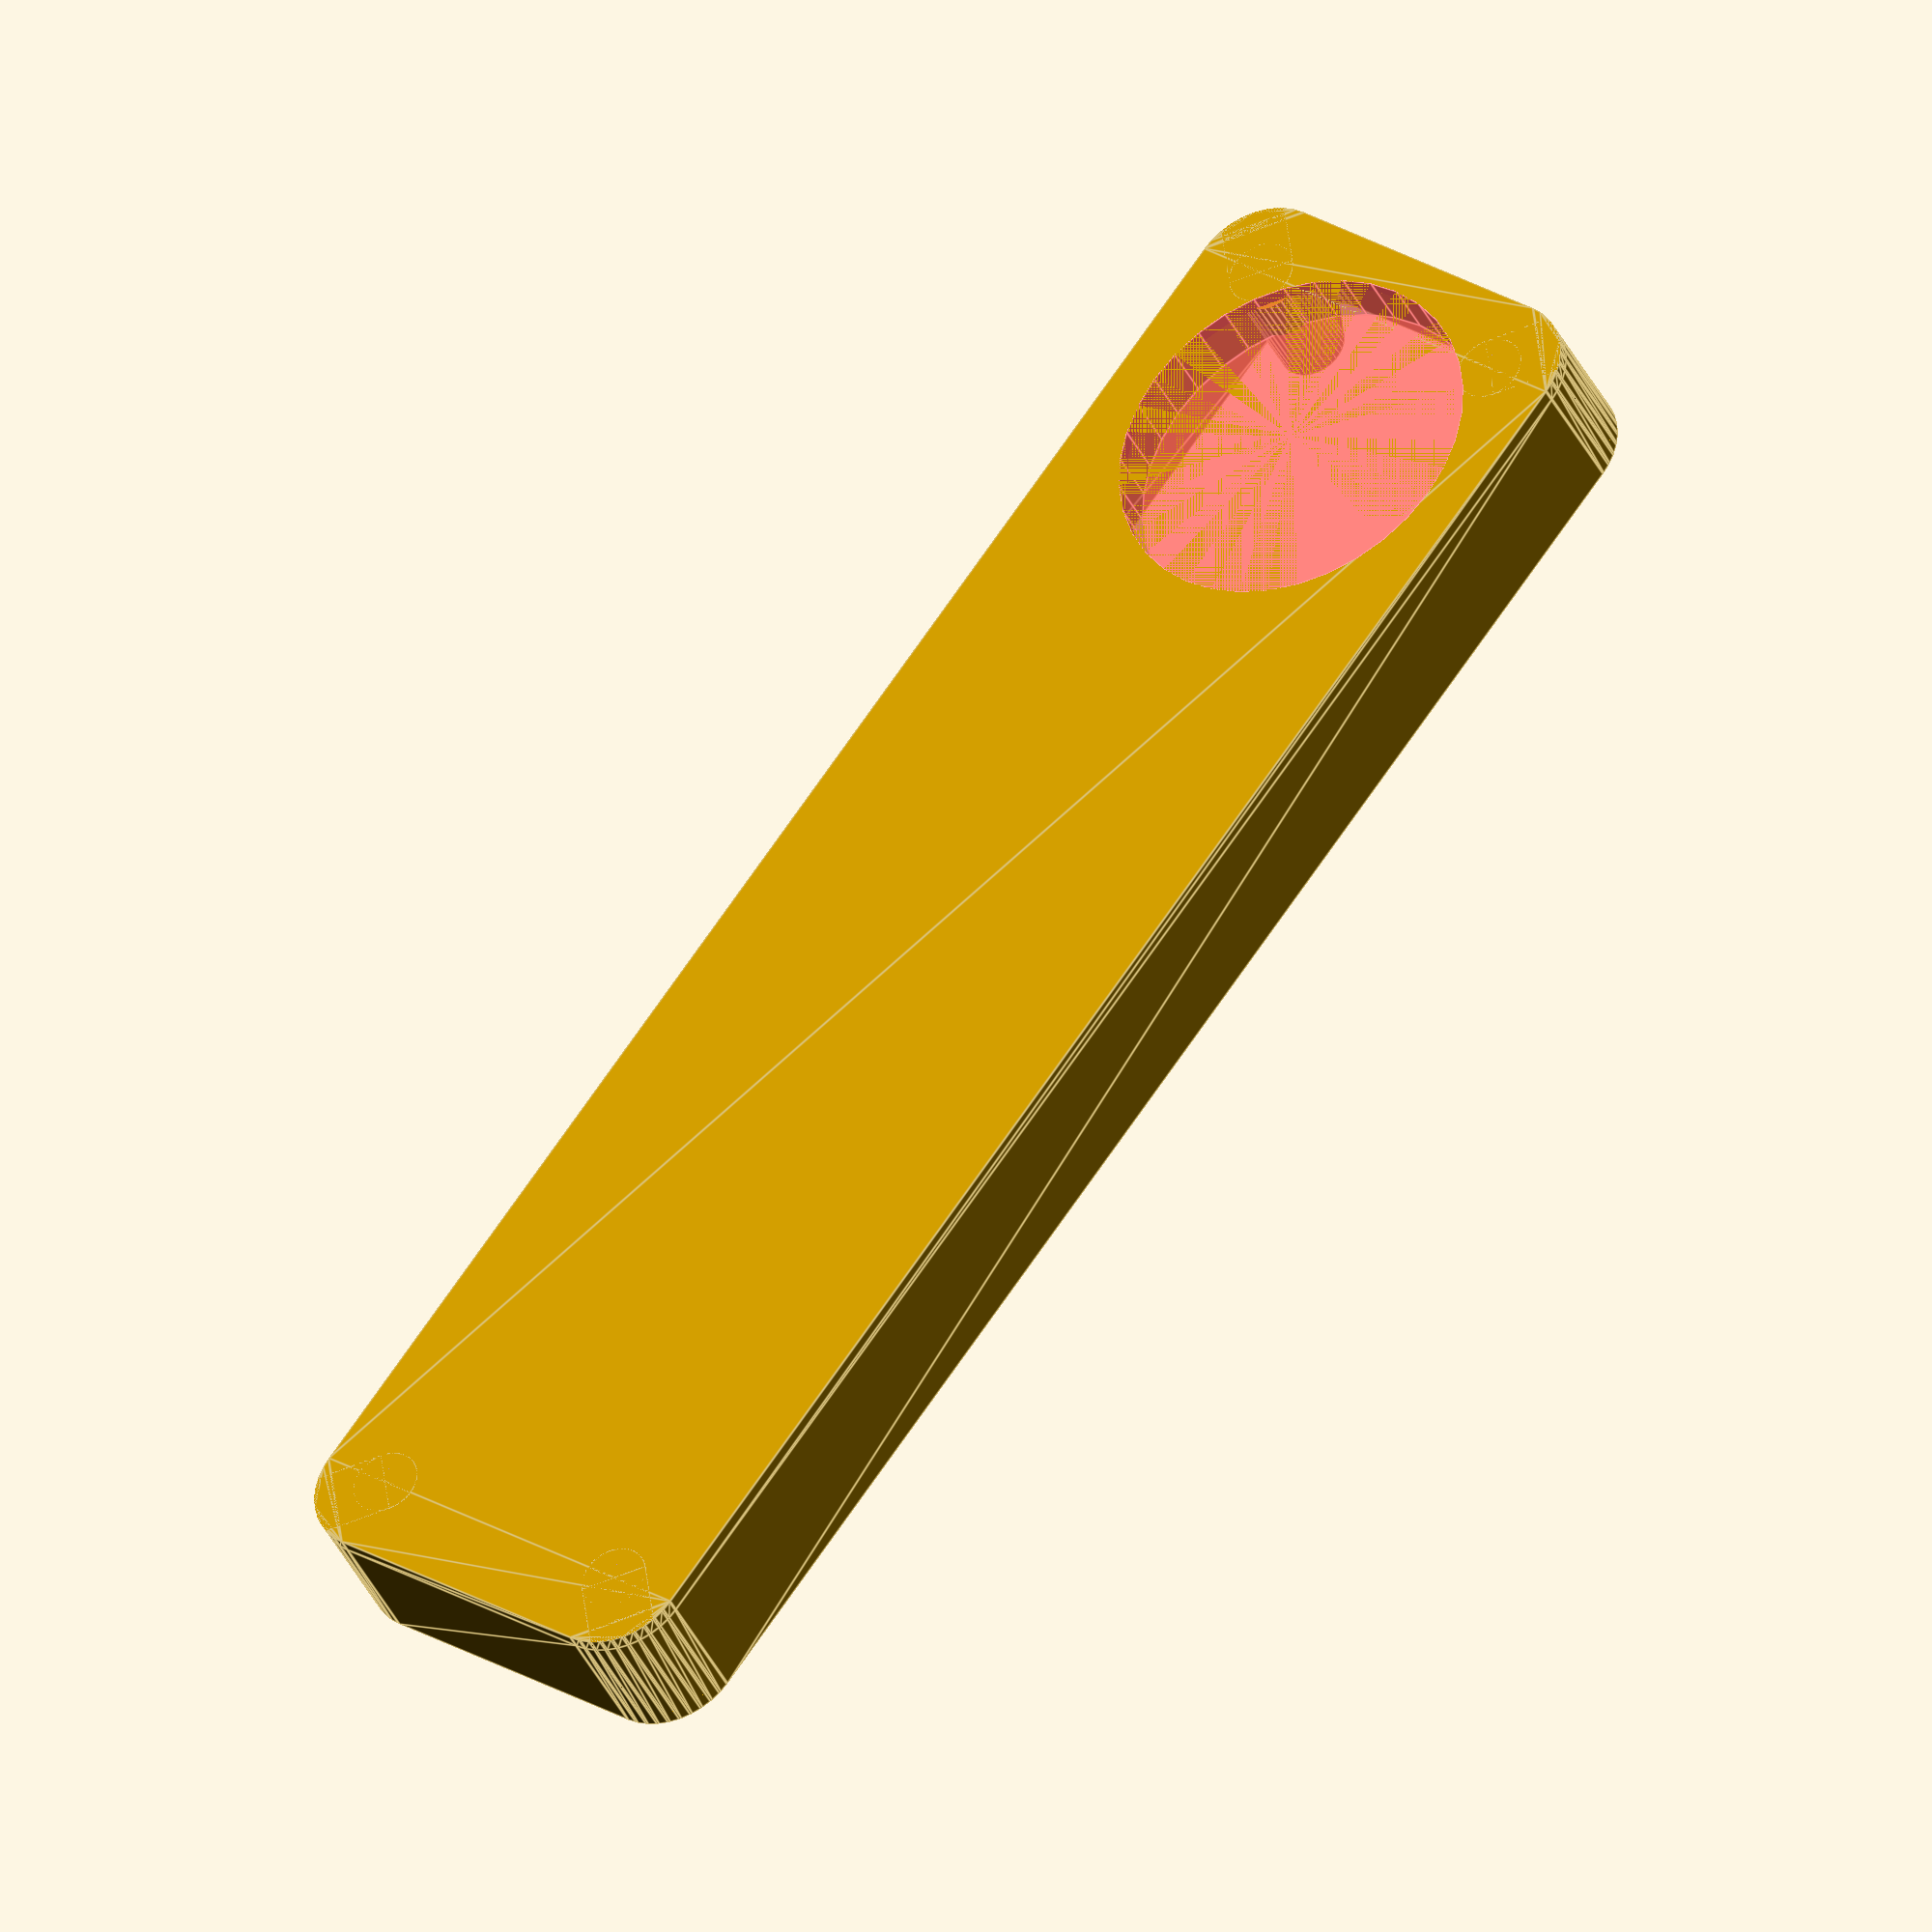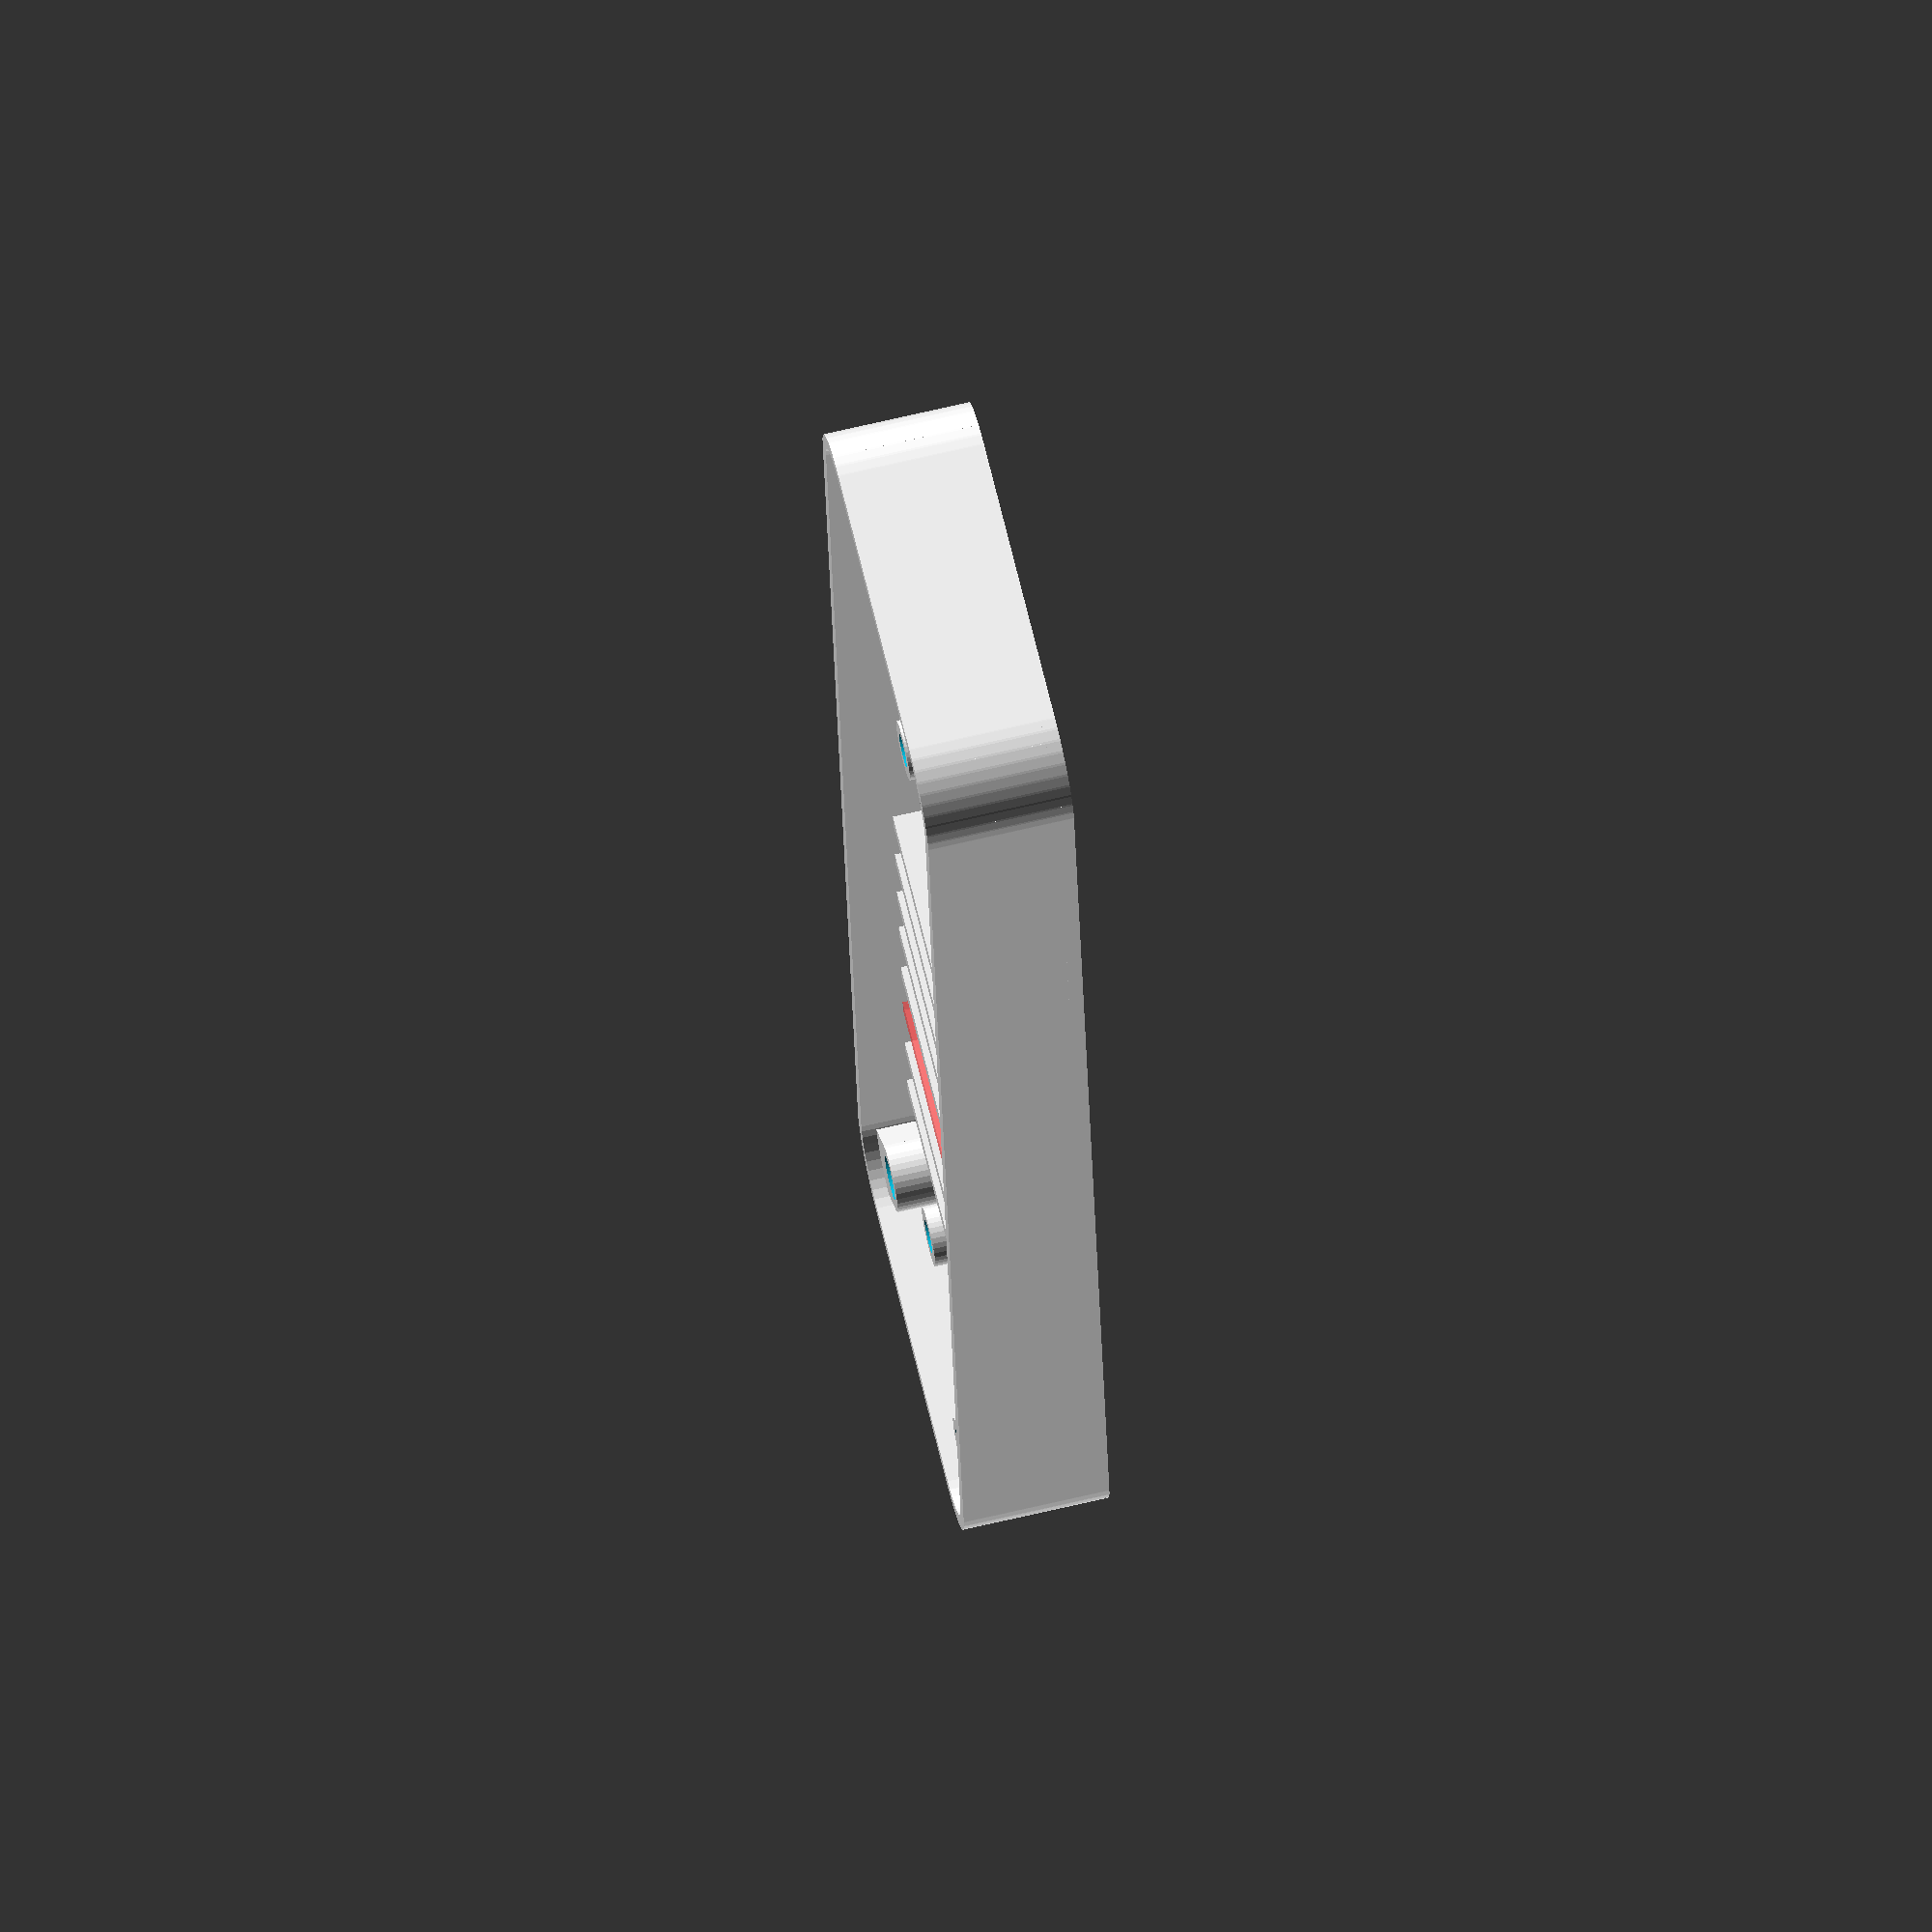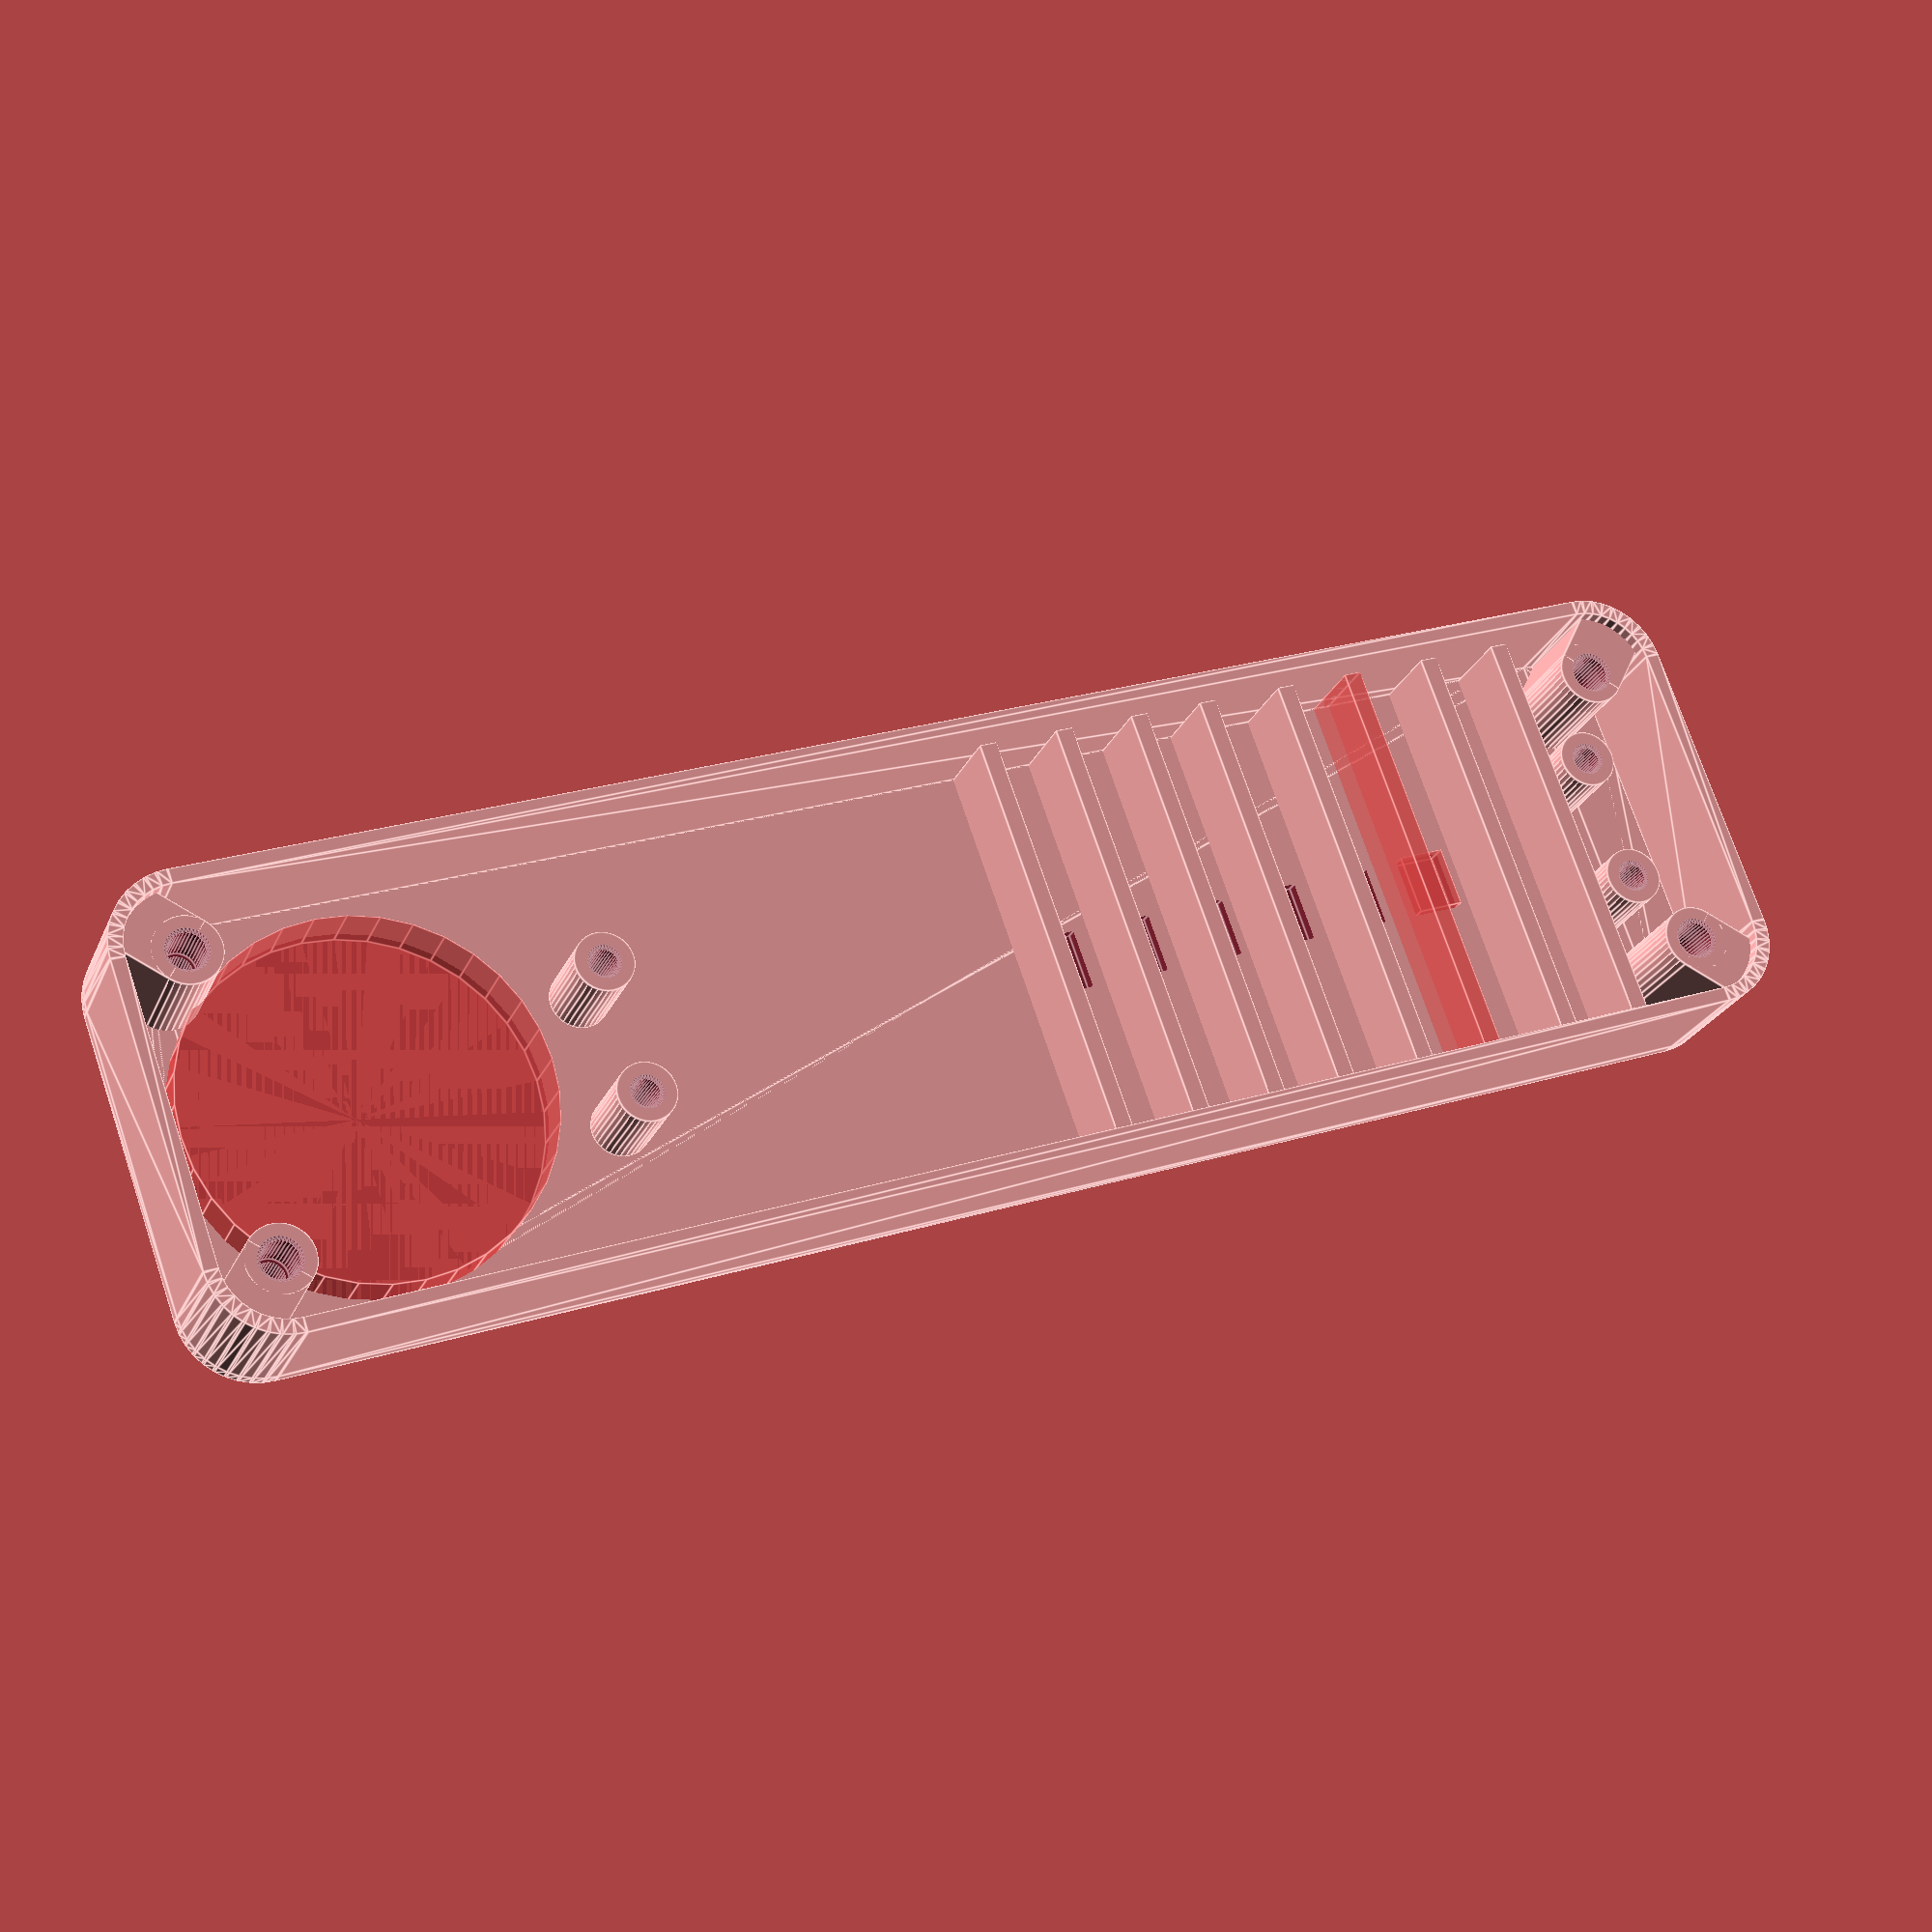
<openscad>
/* [Rendering options] */
// Show placeholder PCB in OpenSCAD preview
show_pcb = false;
// Lid mounting method
lid_model = "cap"; // [cap, inner-fit]
// Conditional rendering
render = "case"; // [all, case, lid]


/* [Dimensions] */
// Height of the PCB mounting stand-offs between the bottom of the case and the PCB
standoff_height = 8;
// PCB thickness
pcb_thickness = 1.6;
// Bottom layer thickness
floor_height = 1.2;
// Case wall thickness
wall_thickness = 1.2;
// Space between the top of the PCB and the top of the case
headroom = 0;

/* [M3 screws] */
// Outer diameter for the insert
insert_M3_diameter = 3;
// Depth of the insert
insert_M3_depth = 4.5;

/* [M2.5 screws] */
// Outer diameter for the insert
insert_M2_5_diameter = 2.2; //actually M2 screws fit this hole
// Depth of the insert
insert_M2_5_depth = standoff_height;

/* [Hidden] */
$fa=$preview ? 10 : 4;
$fs=0.2;
inner_height = floor_height + standoff_height + pcb_thickness + headroom;

module wall (thickness, height) {
    linear_extrude(height, convexity=10) {
        difference() {
            offset(r=thickness)
                children();
            children();
        }
    }
}

module bottom(thickness, height) {
    linear_extrude(height, convexity=3) {
        offset(r=thickness)
            children();
    }
}

module lid(thickness, height, edge) {
    linear_extrude(height, convexity=10) {
        offset(r=thickness)
            children();
    }
    translate([0,0,-edge])
    difference() {
        linear_extrude(edge, convexity=10) {
                offset(r=-0.2)
                children();
        }
        translate([0,0, -0.5])
         linear_extrude(edge+1, convexity=10) {
                offset(r=-1.2)
                children();
        }
    }
}


module box(wall_thick, bottom_layers, height) {
    if (render == "all" || render == "case") {
        translate([0,0, bottom_layers])
            wall(wall_thick, height) children();
        bottom(wall_thick, bottom_layers) children();
    }
    
    if (render == "all" || render == "lid") {
        translate([0, 0, height+bottom_layers+0.1])
        lid(wall_thick, bottom_layers, lid_model == "inner-fit" ? headroom-2.5: bottom_layers) 
            children();
    }
}

module mount(drill, space, height) {
    translate([0,0,height/2])
        difference() {
            cylinder(h=height, r=(space/2), center=true);
            cylinder(h=(height*2), r=(drill/2), center=true);
            
            translate([0, 0, height/2+0.01])
                children();
        }
        
}

module connector(min_x, min_y, max_x, max_y, height) {
    size_x = max_x - min_x;
    size_y = max_y - min_y;
    translate([(min_x + max_x)/2, (min_y + max_y)/2, height/2])
        cube([size_x, size_y, height], center=true);
}

module CaseCorner(size, hole_diameter, head_diameter, head_height) {
    translate([0, 0, -floor_height])
    difference() {
        union() {
            cylinder(inner_height, size/2, size/2);
            translate([-size, 0, inner_height/2])
                cube([size*2, size, inner_height], center=true);
        }

        cylinder(inner_height+1, hole_diameter/2, hole_diameter/2);

        translate([0, 0, floor_height])
            CaseCorner_substract(size, hole_diameter, head_diameter, head_height);

        translate([0, 0, inner_height+0.01])
            children();

    }
}

module CaseCorner_substract(size, hole_diameter, head_diameter, head_height) {
    translate([0, 0, 0.11]) {
        cylinder(inner_height+floor_height, hole_diameter/2, hole_diameter/2);
        translate([0, 0, inner_height+floor_height-head_height])
            cylinder(head_height, hole_diameter/2, head_diameter/2);
    }
}

module pcb() {
    thickness = 1.6;

    color("#009900")
    difference() {
        linear_extrude(thickness) {
            polygon(points = [[218.5,99.5], [218.48769,99.65643], [218.45106,99.80902], [218.39101,99.95399], [218.30902,100.08779], [218.20711,100.20711], [218.08779,100.30902], [217.95399,100.39101], [217.80902,100.45106], [217.65643,100.48769], [217.5,100.5], [124,100.5], [123.84357,100.48769], [123.69098,100.45106], [123.54601,100.39101], [123.41221,100.30902], [123.29289,100.20711], [123.19098,100.08779], [123.10899,99.95399], [123.04894,99.80902], [123.01231,99.65643], [123,99.5], [123,86.5], [123.01231,86.34357], [123.04894,86.19098], [123.10899,86.04601], [123.19098,85.91221], [123.29289,85.79289], [123.41221,85.69098], [123.54601,85.60899], [123.69098,85.54894], [123.84357,85.51231], [124,85.5], [217.5,85.5], [217.65643,85.51231], [217.80902,85.54894], [217.95399,85.60899], [218.08779,85.69098], [218.20711,85.79289], [218.30902,85.91221], [218.39101,86.04601], [218.45106,86.19098], [218.48769,86.34357], [218.5,86.5], [218.5,99.5]]);
        }
    translate([216, 87.5, -1])
        cylinder(thickness+2, 1.0999999999999943, 1.0999999999999943);
    translate([125.5, 98.5, -1])
        cylinder(thickness+2, 1.0999999999999943, 1.0999999999999943);
    translate([216, 98.5, -1])
        cylinder(thickness+2, 1.0999999999999943, 1.0999999999999943);
    translate([125.5, 87.5, -1])
        cylinder(thickness+2, 1.0999999999999943, 1.0999999999999943);
    }
}

module case_outline() {
    polygon(points = [[118,80.5], [118,105.5], [118.06155,106.28215], [118.2447,107.0451], [118.54495,107.76995], [118.9549,108.43895], [119.46445,109.03555], [120.06105,109.5451], [120.73005,109.95505], [121.4549,110.2553], [122.21785,110.43845], [123.0,110.5], [248,110.5], [248.78215,110.43845], [249.5451,110.2553], [250.26995,109.95505], [250.93895,109.5451], [251.53555,109.03555], [252.0451,108.43895], [252.45505,107.76995], [252.7553,107.0451], [252.93845,106.28215], [253.0,105.5], [253,80.5], [252.93845,79.71785], [252.7553,78.9549], [252.45505,78.23005], [252.0451,77.56105], [251.53555,76.96445], [250.93895,76.4549], [250.26995,76.04495], [249.5451,75.7447], [248.78215,75.56155], [248.0,75.5], [123,75.5], [122.21785,75.56155], [121.4549,75.7447], [120.73005,76.04495], [120.06105,76.4549], [119.46445,76.96445], [118.9549,77.56105], [118.54495,78.23005], [118.2447,78.9549], [118.06155,79.71785], [118.0,80.5]]);
}

module Insert_M3() {
    translate([0, 0, -insert_M3_depth])
        cylinder(insert_M3_depth, insert_M3_diameter/2, insert_M3_diameter/2);
    translate([0, 0, -0.3])
        cylinder(0.3, insert_M3_diameter/2, insert_M3_diameter/2+0.3);
}

module Insert_M2_5() {
    translate([0, 0, -insert_M2_5_depth])
        cylinder(insert_M2_5_depth, insert_M2_5_diameter/2, insert_M2_5_diameter/2);
    translate([0, 0, -0.3])
        cylinder(0.3, insert_M2_5_diameter/2, insert_M2_5_diameter/2+0.3);
}

rotate([render == "lid" ? 180 : 0, 0, 0])
scale([1, -1, 1])
translate([-185.5, -93.0, 0]) {
    pcb_top = floor_height + standoff_height + pcb_thickness;
    
        
    translate([143.5, 93.0, (standoff_height+floor_height)/2-0.5])
        #cube([1.5, 35, standoff_height], center=true);
    translate([157.5, 93.0, (standoff_height+floor_height)/2-0.5])
        cube([1.5, 35, standoff_height], center=true);
    translate([178.0, 93.0, (standoff_height+floor_height)/2-0.5])
        cube([1.5, 35, standoff_height], center=true);
    translate([136.0, 93.0, (standoff_height+floor_height)/2-0.5])
        cube([1.5, 35, standoff_height], center=true);
    translate([150.0, 93.0, (standoff_height+floor_height)/2-0.5])
        cube([1.5, 35, standoff_height], center=true);
    translate([129.0, 93.0, (standoff_height+floor_height)/2-0.5])
        cube([1.5, 35, standoff_height], center=true);
    translate([171.0, 93.0, (standoff_height+floor_height)/2-0.5])
        cube([1.5, 35, standoff_height], center=true);
    translate([164.0, 93.0, (standoff_height+floor_height)/2-0.5])
        cube([1.5, 35, standoff_height], center=true);

    difference() {
        box(wall_thickness, floor_height, inner_height) {
            case_outline();
        }

    translate([140.0, 93.0, floor_height])
        #cube([4, 5, 2], center=true);
    translate([154.0, 93.0, floor_height])
        cube([4, 5, 2], center=true);
    translate([175.0, 93.0, floor_height])
        cube([4, 5, 2], center=true);
    translate([133.0, 93.0, floor_height])
        cube([4, 5, 2], center=true);
    translate([147.0, 93.0, floor_height])
        cube([4, 5, 2], center=true);
    translate([126.0, 93.0, floor_height])
        cube([4, 5, 2], center=true);
    translate([168.0, 93.0, floor_height])
        cube([4, 5, 2], center=true);
    translate([161.0, 93.0, floor_height])
        cube([4, 5, 2], center=true);
    translate([236.0, 93.0, 0])
        #cylinder(5,15,15);
    // Substract: Corner screw mount for a screw-mount lid with an M3 sized screw
    translate([248, 105.5, floor_height])
    rotate([0, 0, -135])
        CaseCorner_substract(size=5.6, hole_diameter=3, head_diameter=5.6, head_height=1.65);

    // Substract: Corner screw mount for a screw-mount lid with an M3 sized screw
    translate([123, 105.5, floor_height])
    rotate([0, 0, -45])
        CaseCorner_substract(size=5.6, hole_diameter=3, head_diameter=5.6, head_height=1.65);

    // Substract: Corner screw mount for a screw-mount lid with an M3 sized screw
    translate([248, 80.5, floor_height])
    rotate([0, 0, 135])
        CaseCorner_substract(size=5.6, hole_diameter=3, head_diameter=5.6, head_height=1.65);

    // Substract: Corner screw mount for a screw-mount lid with an M3 sized screw
    translate([123, 80.5, floor_height])
    rotate([0, 0, 45])
        CaseCorner_substract(size=5.6, hole_diameter=3, head_diameter=5.6, head_height=1.65);

    }

    if (show_pcb && $preview) {
        translate([0, 0, floor_height + standoff_height])
            pcb();
    }

    if (render == "all" || render == "case") {
        // H2 [('M2.5', 2.5)]
        translate([216, 87.5, floor_height])
        mount(0, 4.9, standoff_height)
            Insert_M2_5();
        // H4 [('M2.5', 2.5)]
        translate([125.5, 98.5, floor_height])
        mount(0, 4.9, standoff_height)
            Insert_M2_5();
        // H1 [('M2.5', 2.5)]
        translate([216, 98.5, floor_height])
        mount(0, 4.9, standoff_height)
            Insert_M2_5();
        // H3 [('M2.5', 2.5)]
        translate([125.5, 87.5, floor_height])
        mount(0, 4.9, standoff_height)
            Insert_M2_5();
        intersection() {
            translate([0, 0, floor_height])
            linear_extrude(inner_height)
                case_outline();

            union() {

            // Corner screw mount for a screw-mount lid with an M3 sized screw
            translate([248, 105.5, floor_height])
            rotate([0, 0, -135])
                CaseCorner(size=5.6, hole_diameter=2.5, head_diameter=5.6, head_height=1.65)
                    Insert_M3();

            // Corner screw mount for a screw-mount lid with an M3 sized screw
            translate([123, 105.5, floor_height])
            rotate([0, 0, -45])
                CaseCorner(size=5.6, hole_diameter=2.5, head_diameter=5.6, head_height=1.65)
                    Insert_M3();

            // Corner screw mount for a screw-mount lid with an M3 sized screw
            translate([248, 80.5, floor_height])
            rotate([0, 0, 135])
                CaseCorner(size=5.6, hole_diameter=2.5, head_diameter=5.6, head_height=1.65)
                    Insert_M3();

            // Corner screw mount for a screw-mount lid with an M3 sized screw
            translate([123, 80.5, floor_height])
            rotate([0, 0, 45])
                CaseCorner(size=5.6, hole_diameter=2.5, head_diameter=5.6, head_height=1.65)
                    Insert_M3();

            }
        }
    }
}

</openscad>
<views>
elev=36.6 azim=232.5 roll=202.6 proj=o view=edges
elev=290.0 azim=264.3 roll=76.8 proj=o view=wireframe
elev=203.1 azim=340.4 roll=198.6 proj=p view=edges
</views>
